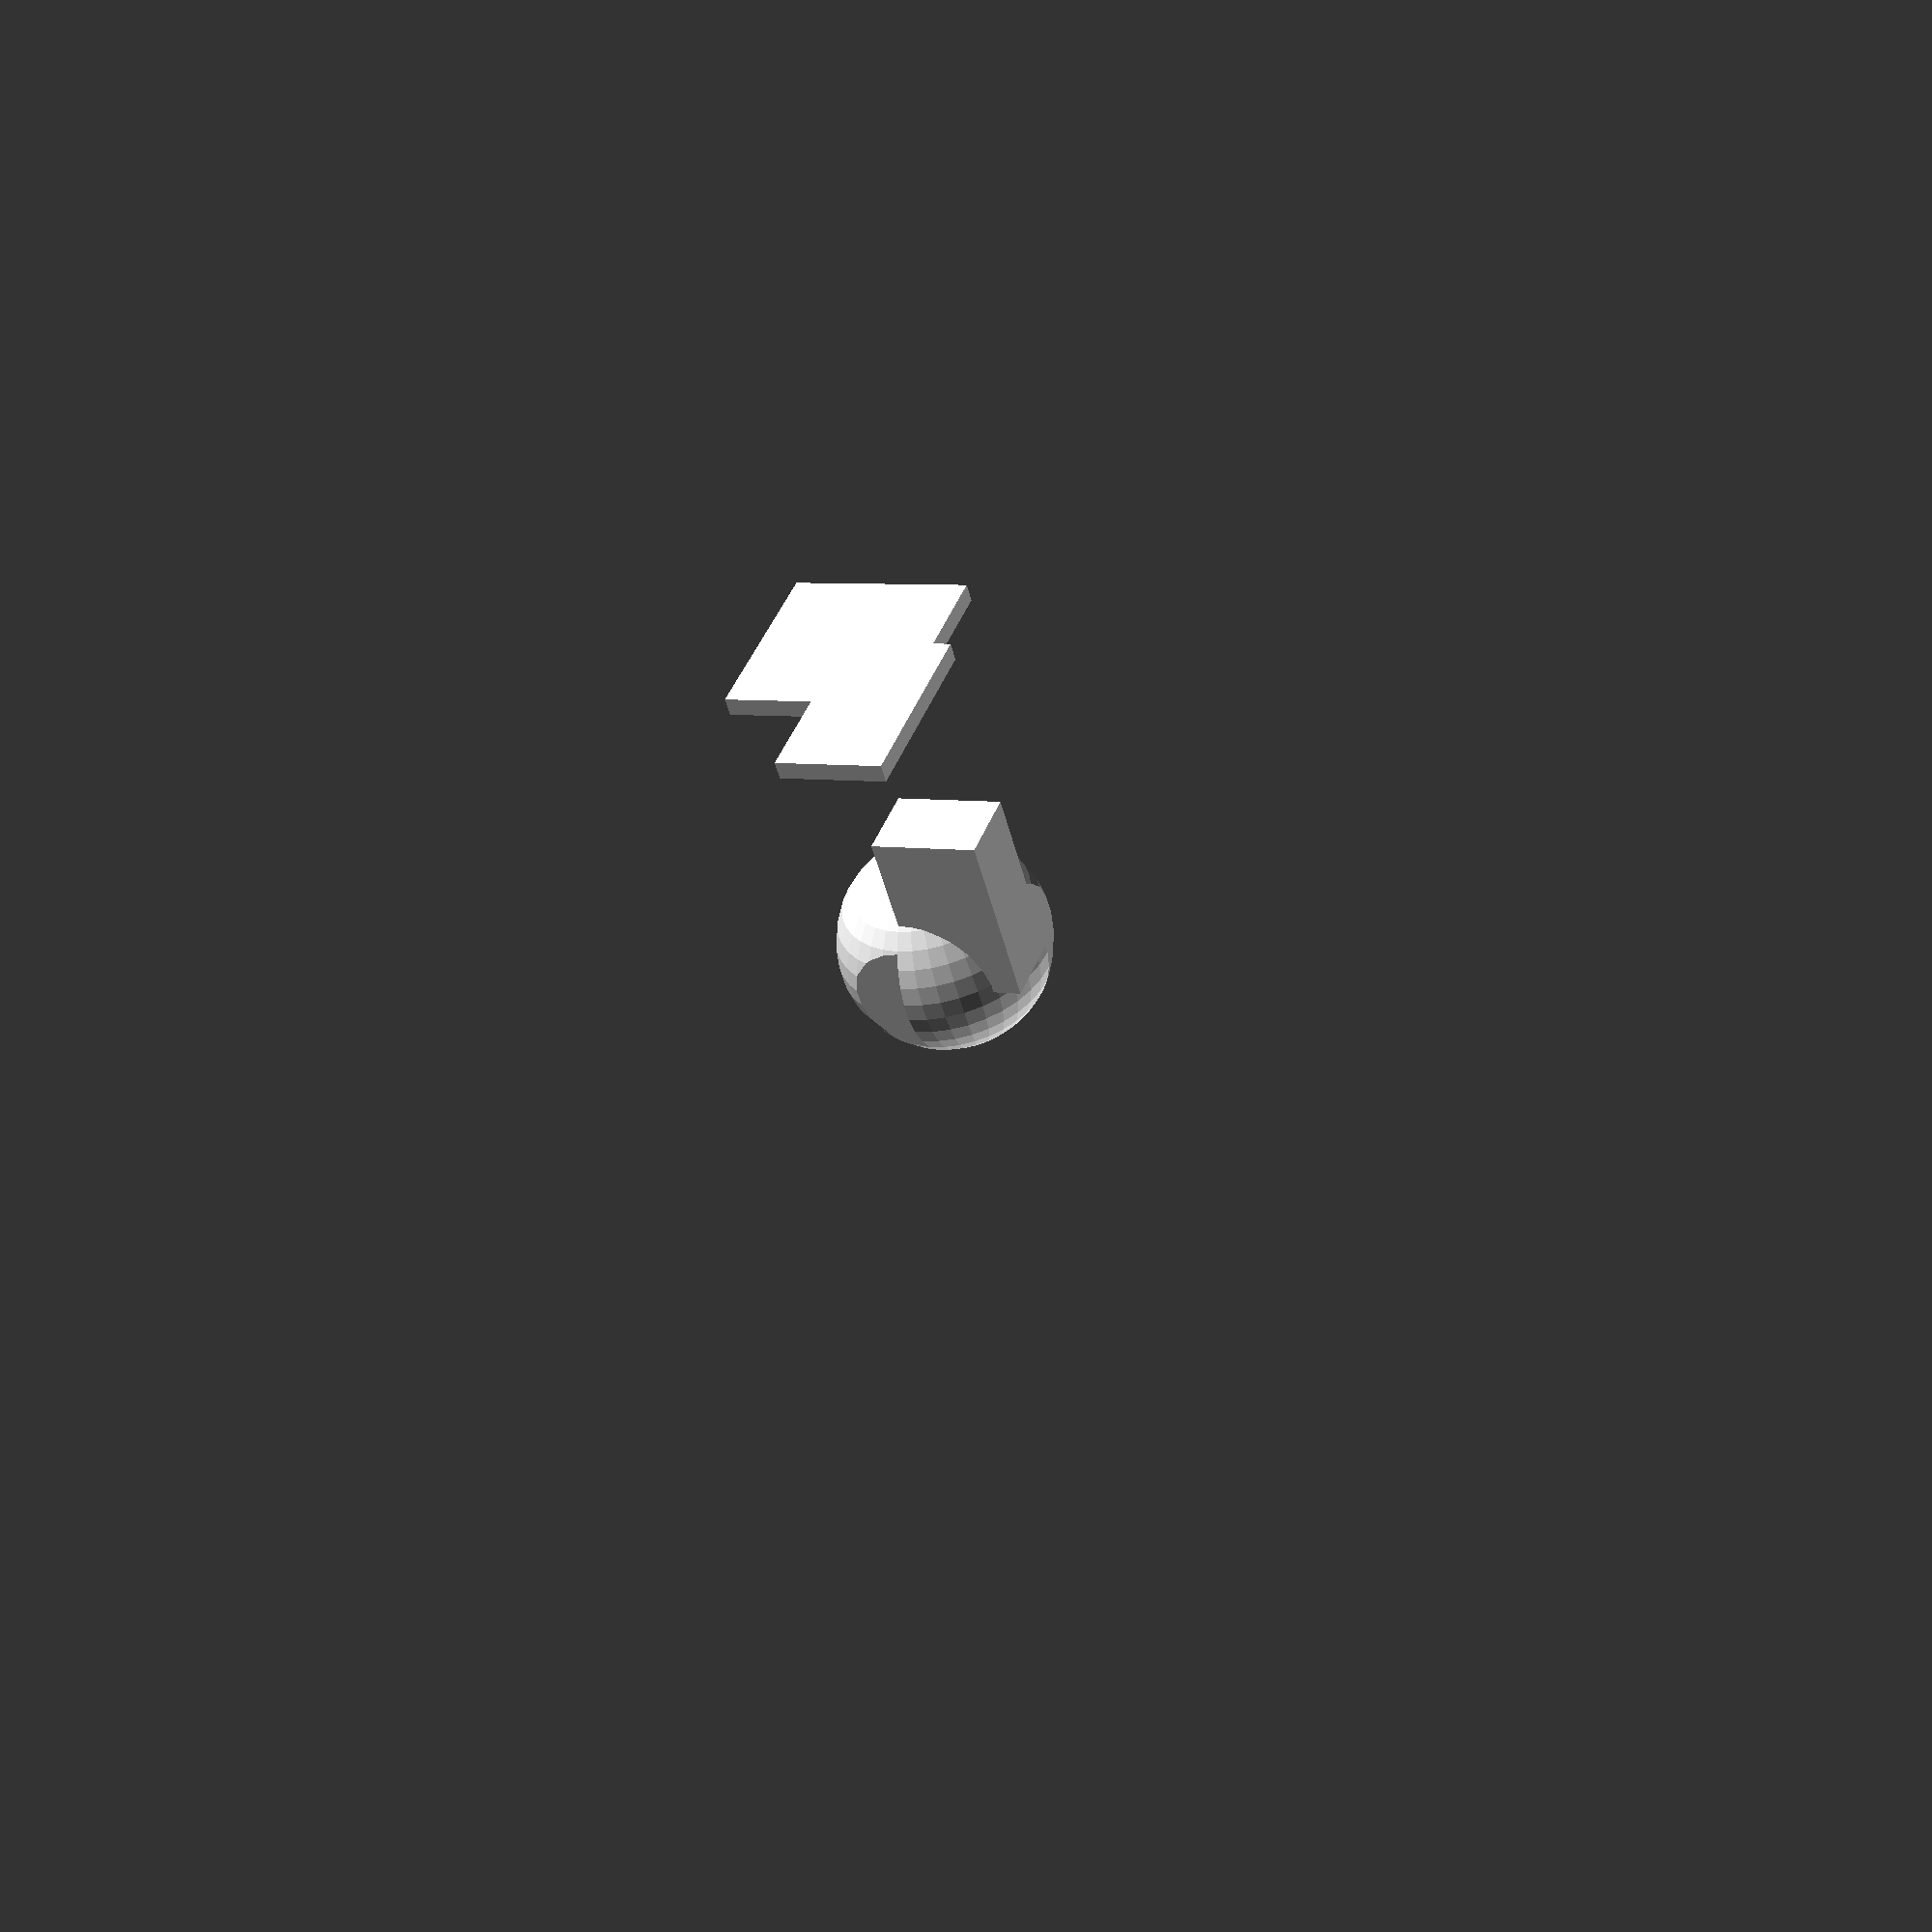
<openscad>
// ### Usage #########################################################

$fa = $preview ? 10 : 1;    // minimum angle for a fragment
$fs = $preview ? 0.5 : 0.25;  // minimum size of a fragment

translate([0, 0, 20])
2d_profile();

cookie_cutter() {
  2d_profile();
  sphere(r = 6);
  cube([4, 10, 10]);
}

module 2d_profile() {
  square([10, 10], center = true);
  square([10, 6]);
}

// ### Module ########################################################

// Use the first child as a cookie-cutter (through-all intersection)
// on the remaining children
module cookie_cutter(throughAll = 100) {
  intersection() {
    linear_extrude(throughAll, center = true, convexity = 10)
    children(0);

    if ( $children > 0 ) {
      children([1:$children-1]);
    }
  }
}

</openscad>
<views>
elev=231.0 azim=291.0 roll=165.6 proj=p view=solid
</views>
